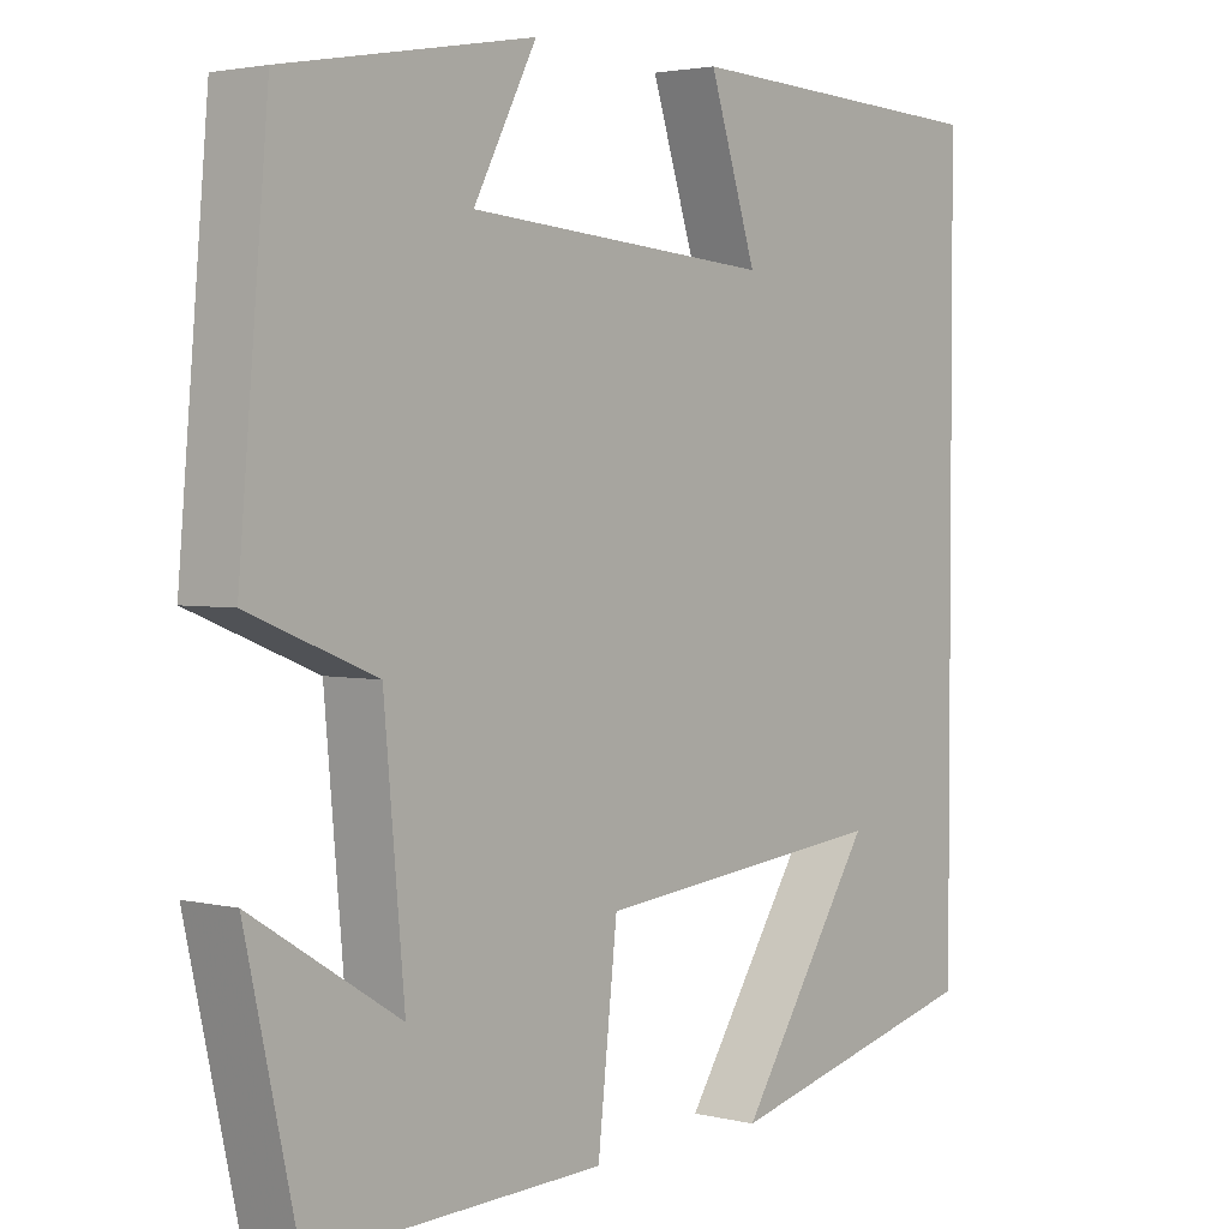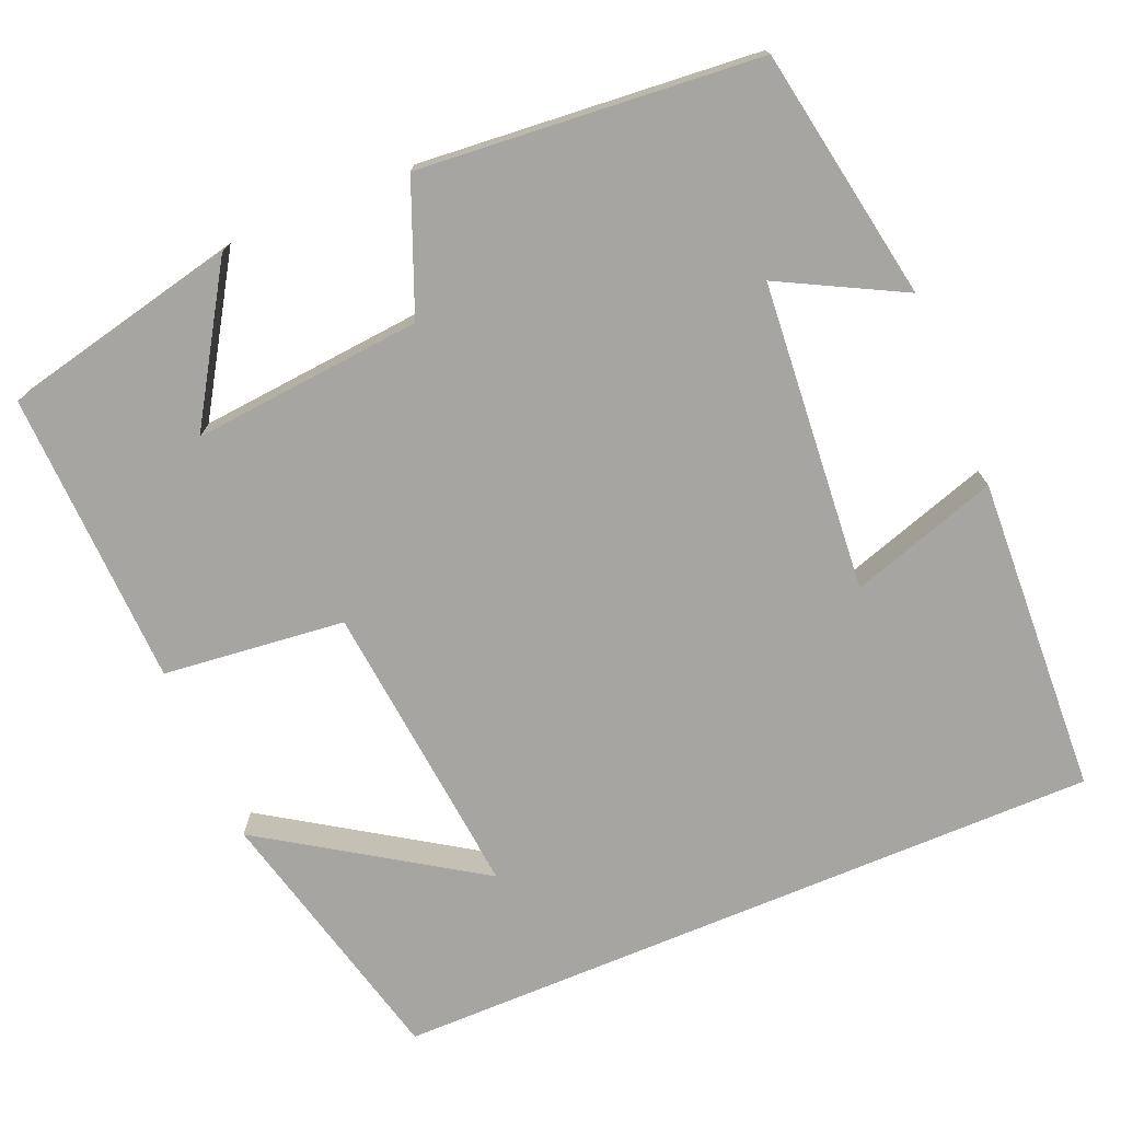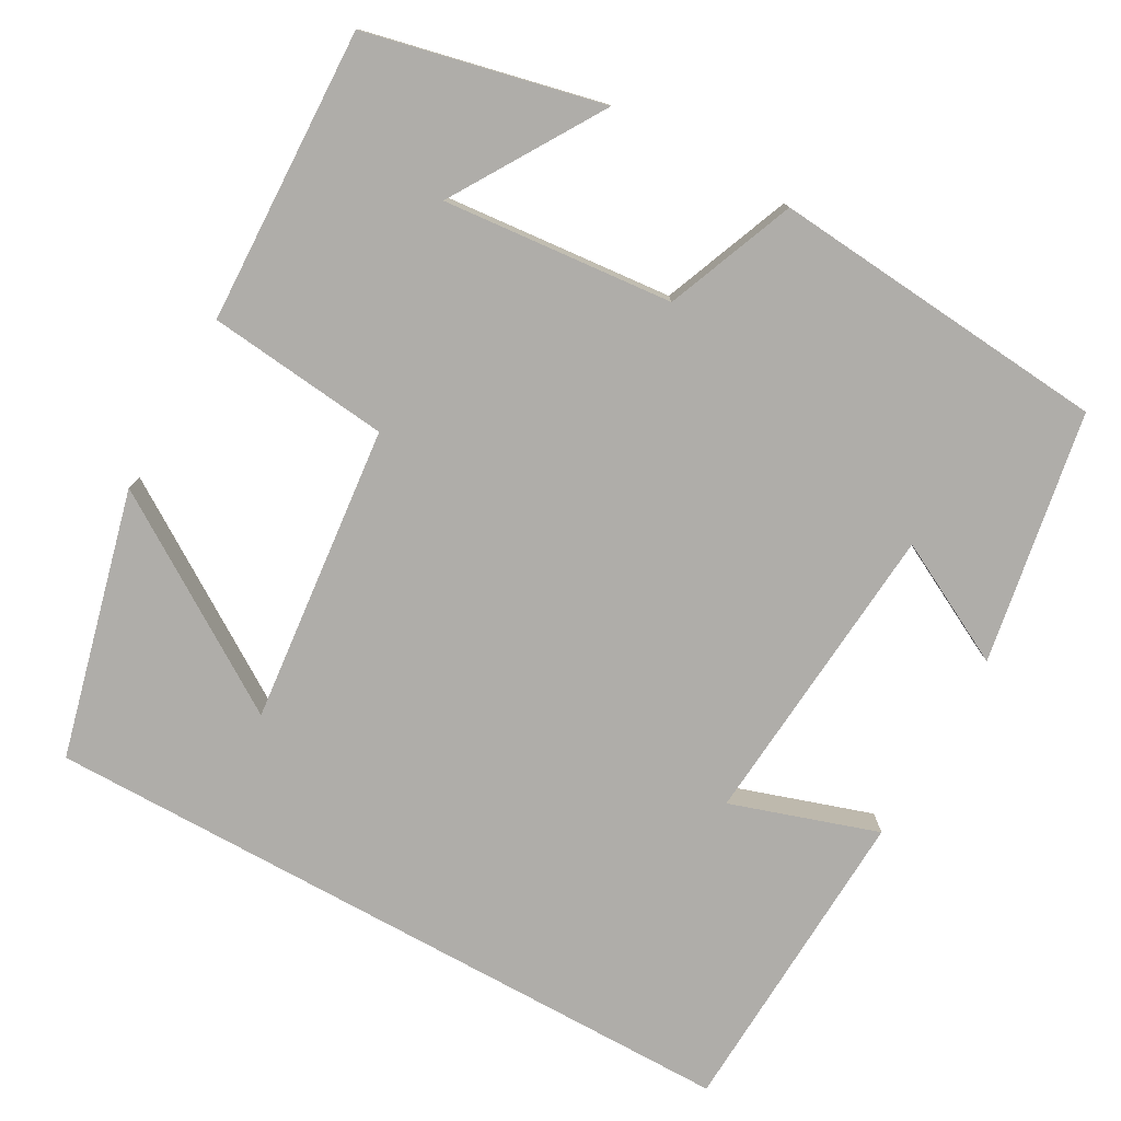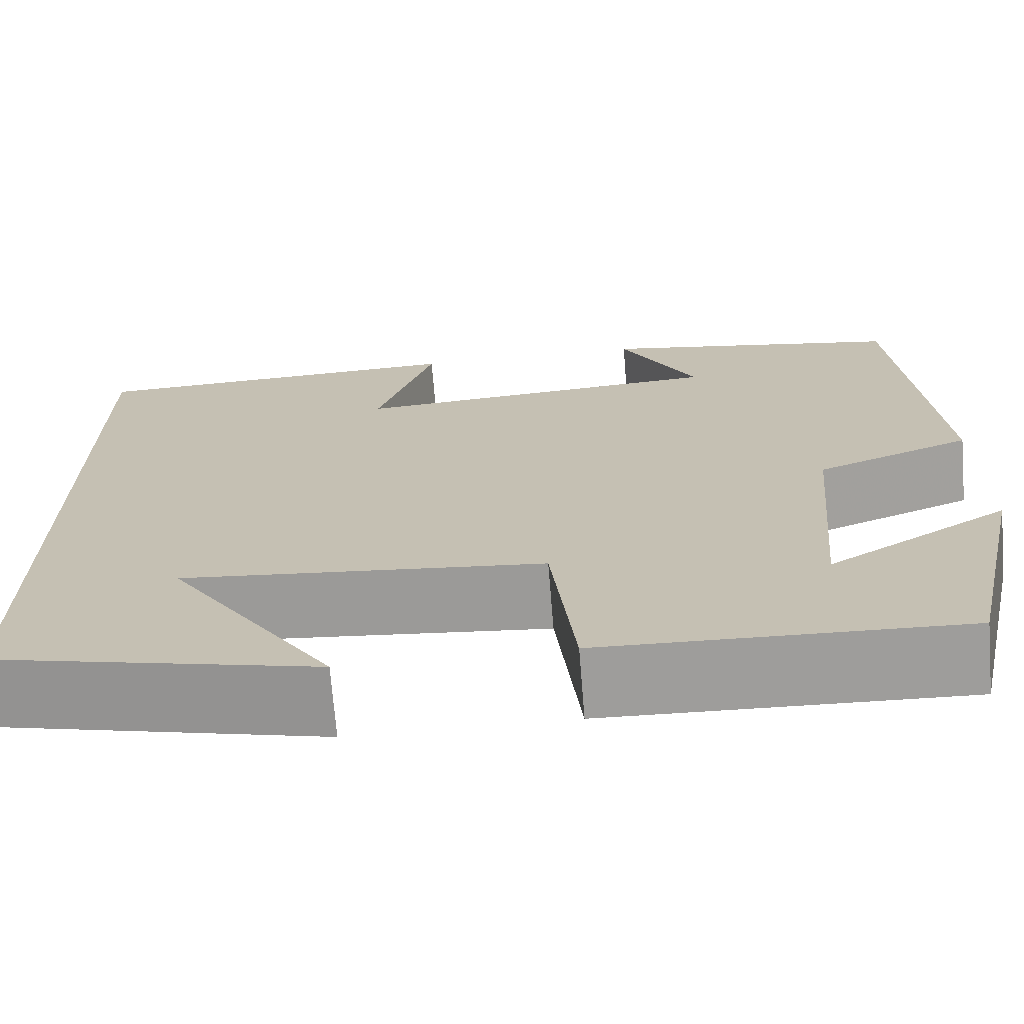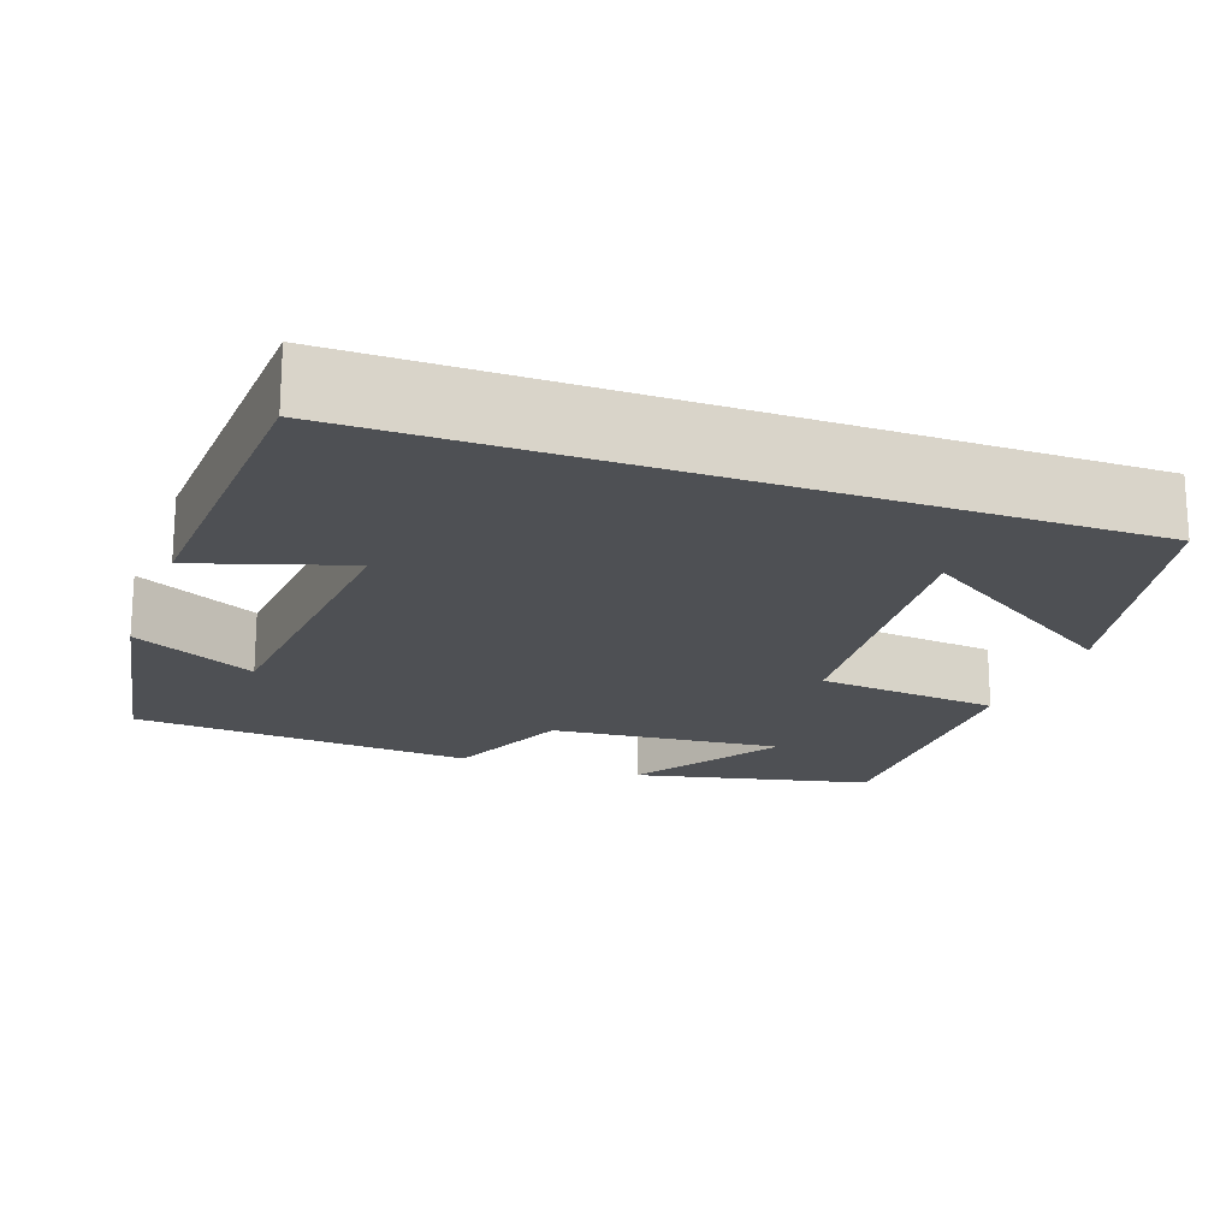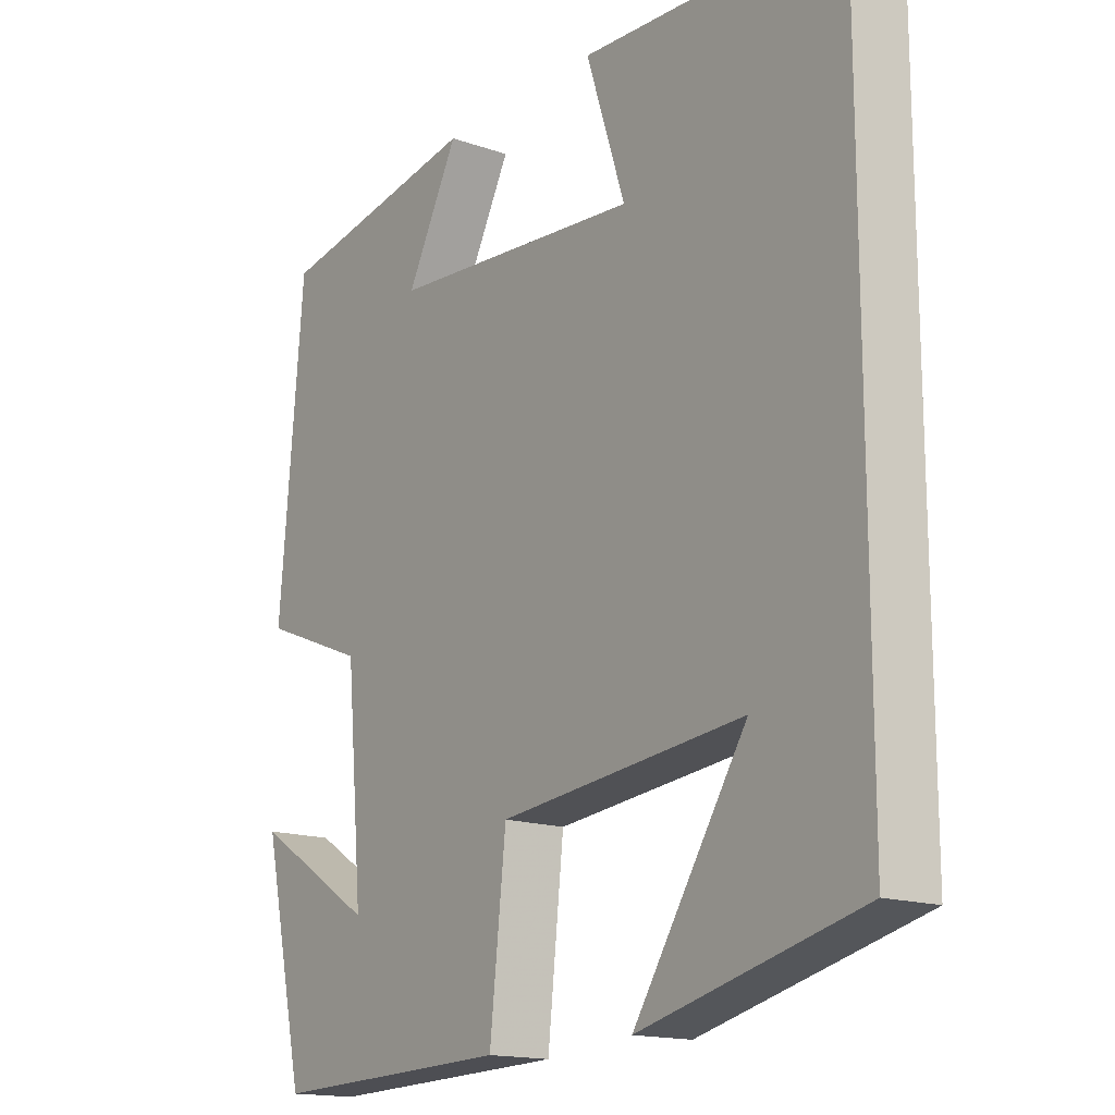
<metadata>
{"format":"obj","ext":"obj","renderer":"f3d","projection":"perspective","resolution":1024,"background":"white","views":[{"elev":2.8,"azim":-50.0,"up":"+Z"},{"elev":-73.7,"azim":-67.2,"up":"+Y"},{"elev":-77.4,"azim":-119.0,"up":"+Y"},{"elev":-70.9,"azim":-175.4,"up":"+Z"},{"elev":-18.7,"azim":70.1,"up":"+Y"},{"elev":-15.9,"azim":54.2,"up":"+Z"}]}
</metadata>
<code>
v -0.463 0.07 0.444
v -0.147 0.07 0.5
v -0.227 0.07 0.347
v 0.161 0.07 0.315
v 0.101 0.07 0.5
v 0.5 0.07 0.481
v 0.5 0.07 -0.417
v 0.164 0.07 -0.5
v 0.337 0.07 -0.234
v -0.039 0.07 -0.272
v -0.064 0.07 -0.5
v -0.434 0.07 -0.512
v -0.5 0.07 -0.217
v -0.313 0.07 -0.334
v -0.339 0.07 -0.046
v -0.5 0.07 0.019
v -0.463 0 0.444
v -0.147 0 0.5
v -0.227 0 0.347
v 0.161 0 0.315
v 0.101 0 0.5
v 0.5 0 0.481
v 0.5 0 -0.417
v 0.164 0 -0.5
v 0.337 0 -0.234
v -0.039 0 -0.272
v -0.064 0 -0.5
v -0.434 0 -0.512
v -0.5 0 -0.217
v -0.313 0 -0.334
v -0.339 0 -0.046
v -0.5 0 0.019
f 15 16 1
f 11 12 13 14
f 10 11 14 15
f 9 10 15 1
f 7 8 9
f 4 5 6 7
f 4 7 9
f 3 4 9
f 1 2 3
f 1 3 9
f 17 32 31
f 30 29 28 27
f 31 30 27 26
f 17 31 26 25
f 25 24 23
f 23 22 21 20
f 25 23 20
f 25 20 19
f 19 18 17
f 25 19 17
f 1 17 18 2
f 2 18 19 3
f 3 19 20 4
f 4 20 21 5
f 5 21 22 6
f 6 22 23 7
f 7 23 24 8
f 8 24 25 9
f 9 25 26 10
f 10 26 27 11
f 11 27 28 12
f 12 28 29 13
f 13 29 30 14
f 14 30 31 15
f 15 31 32 16
f 16 32 17 1

</code>
